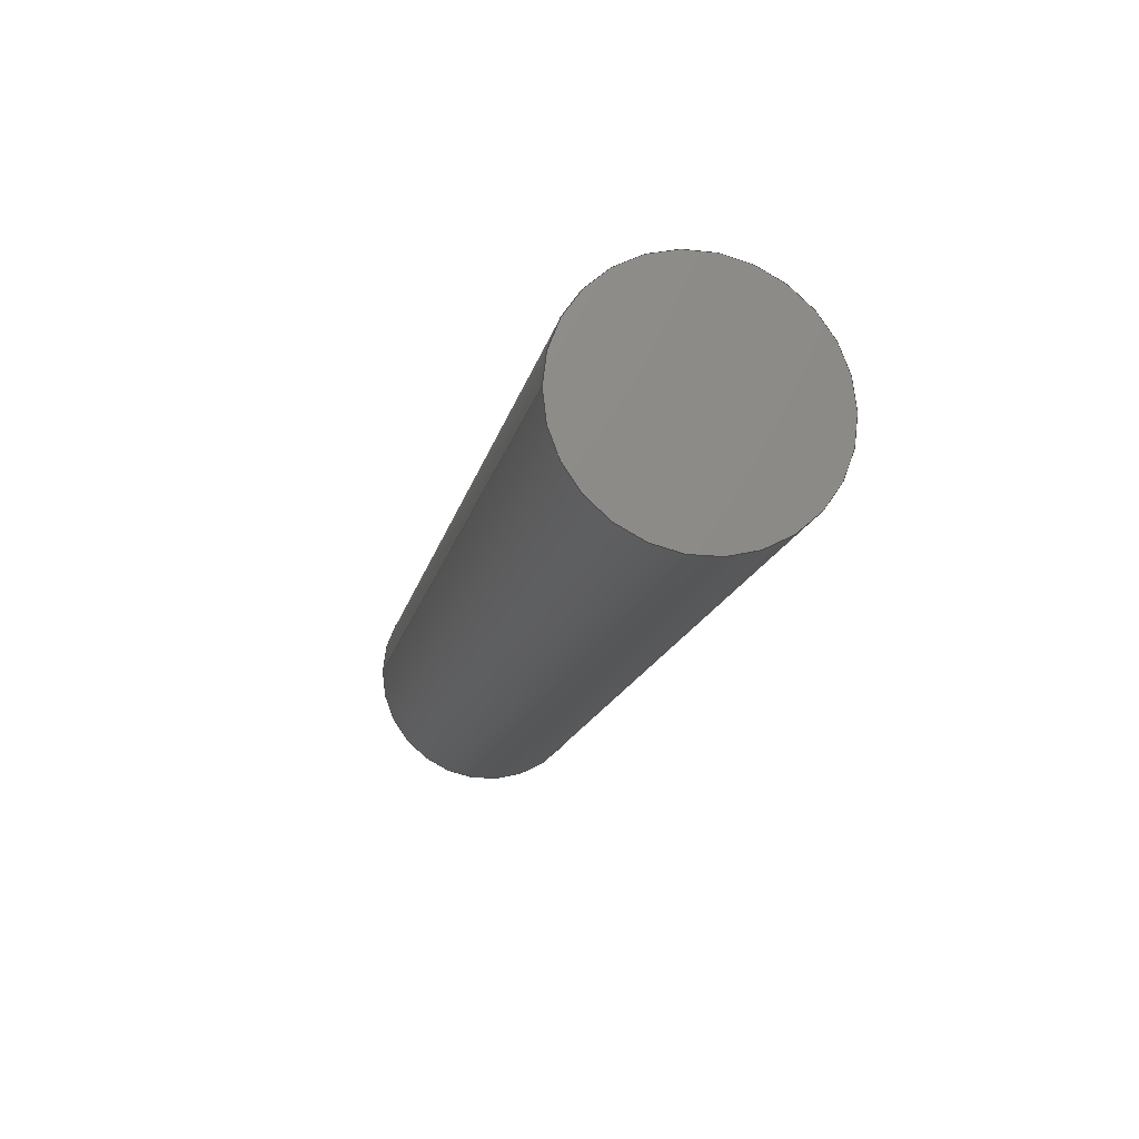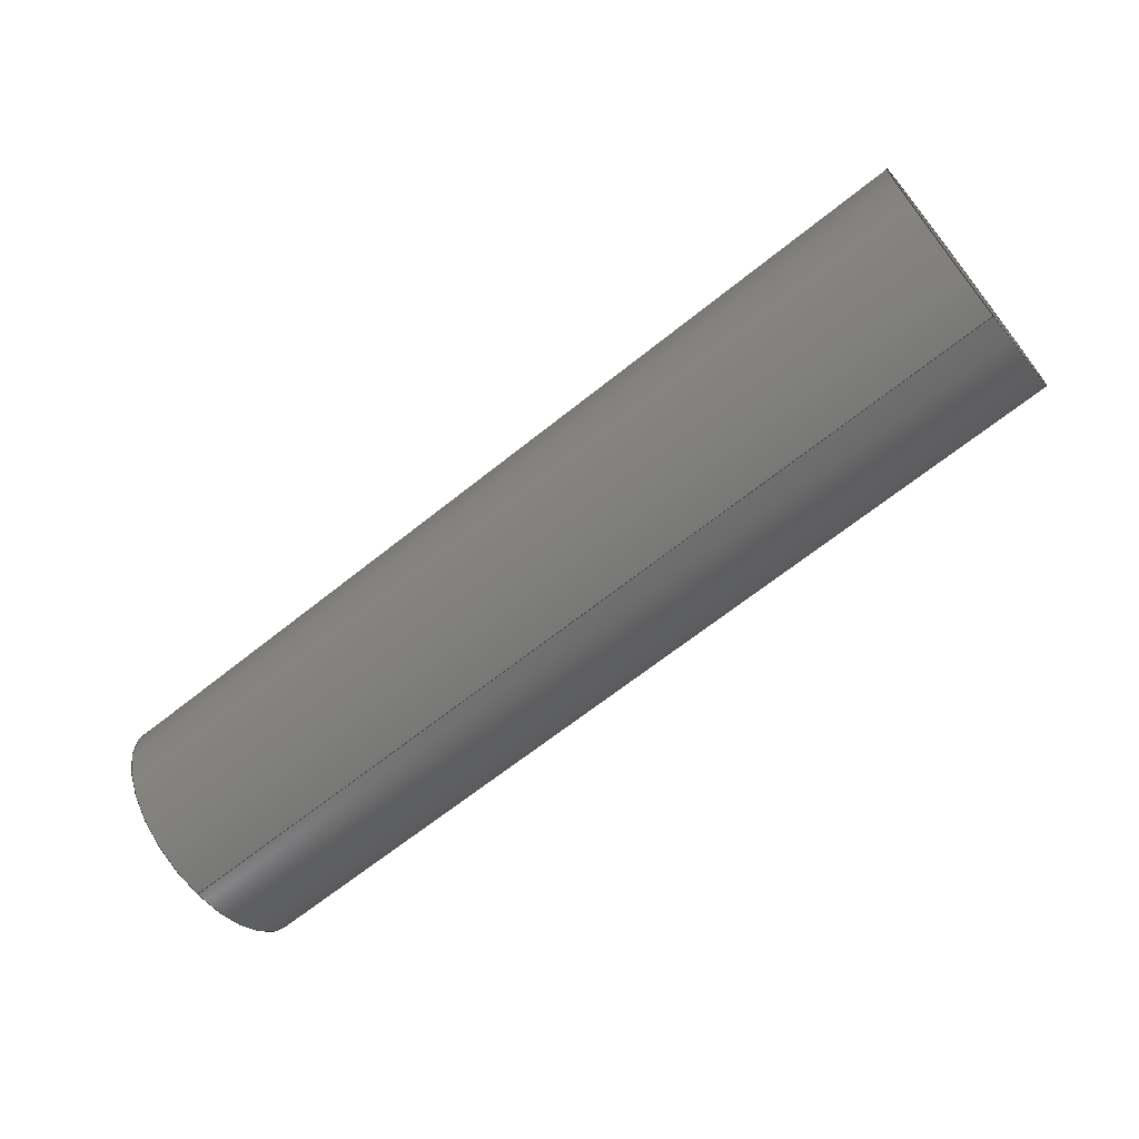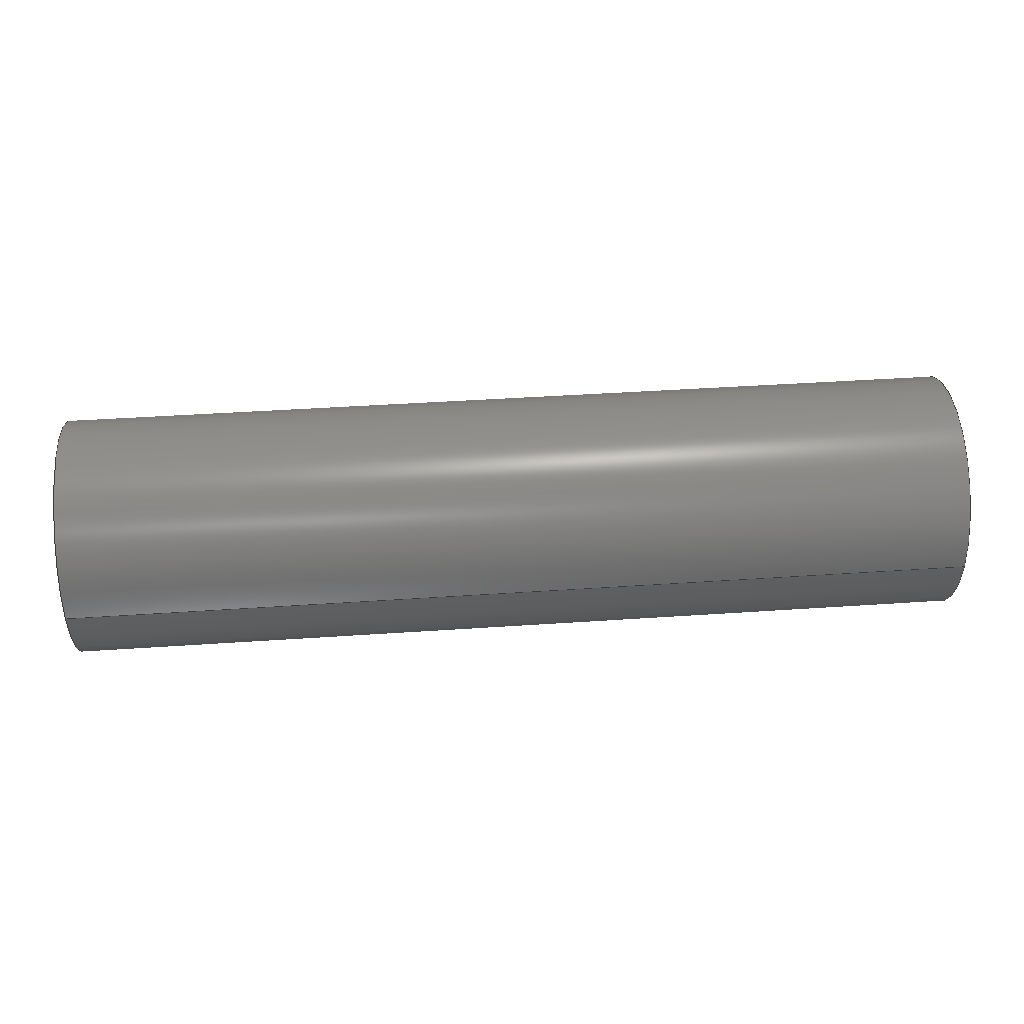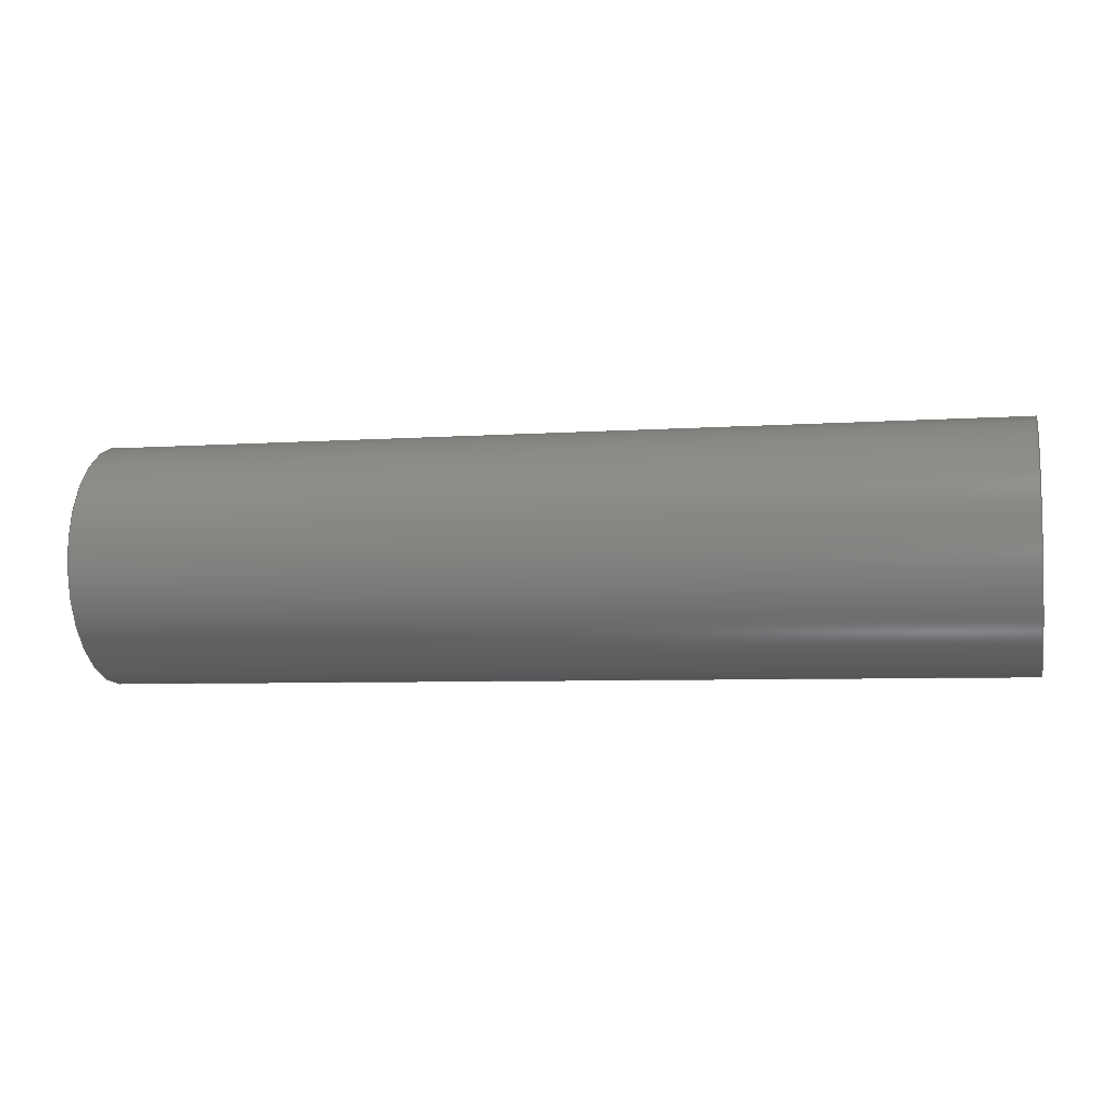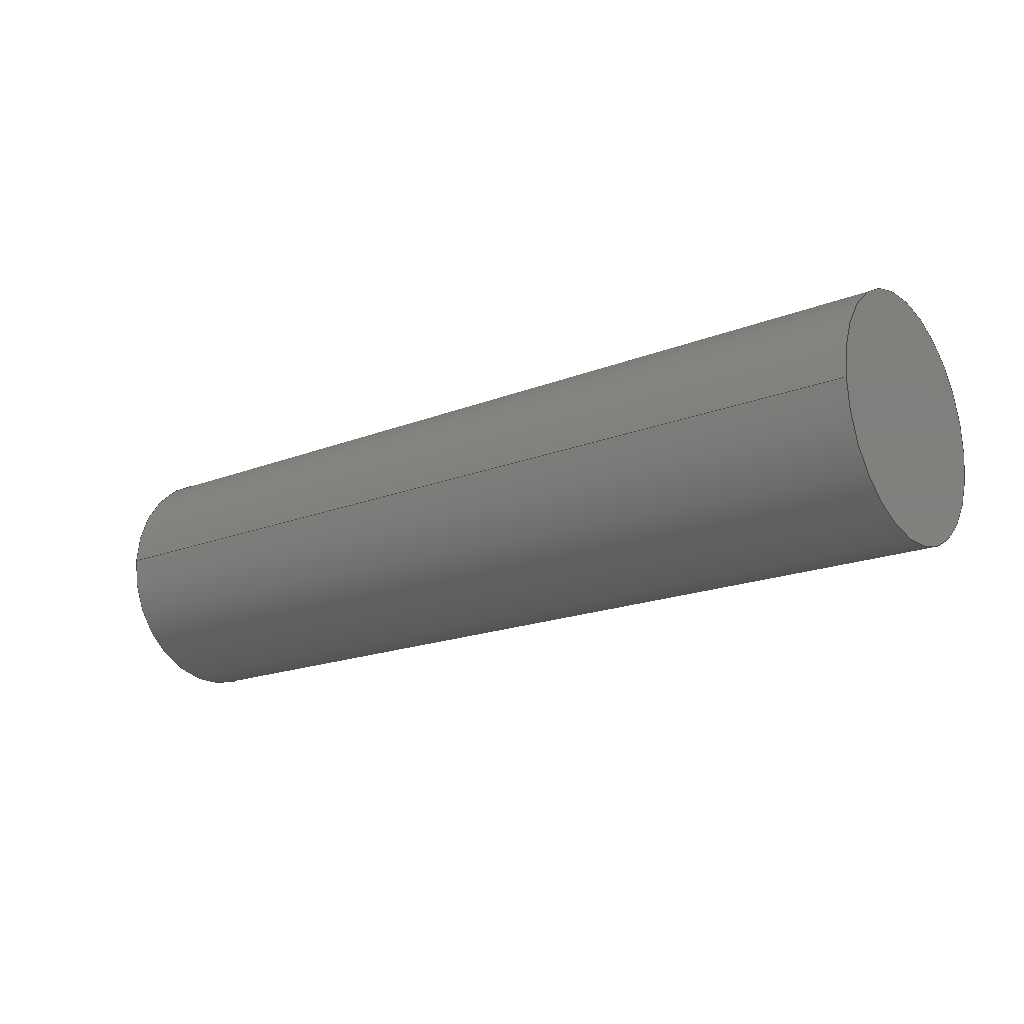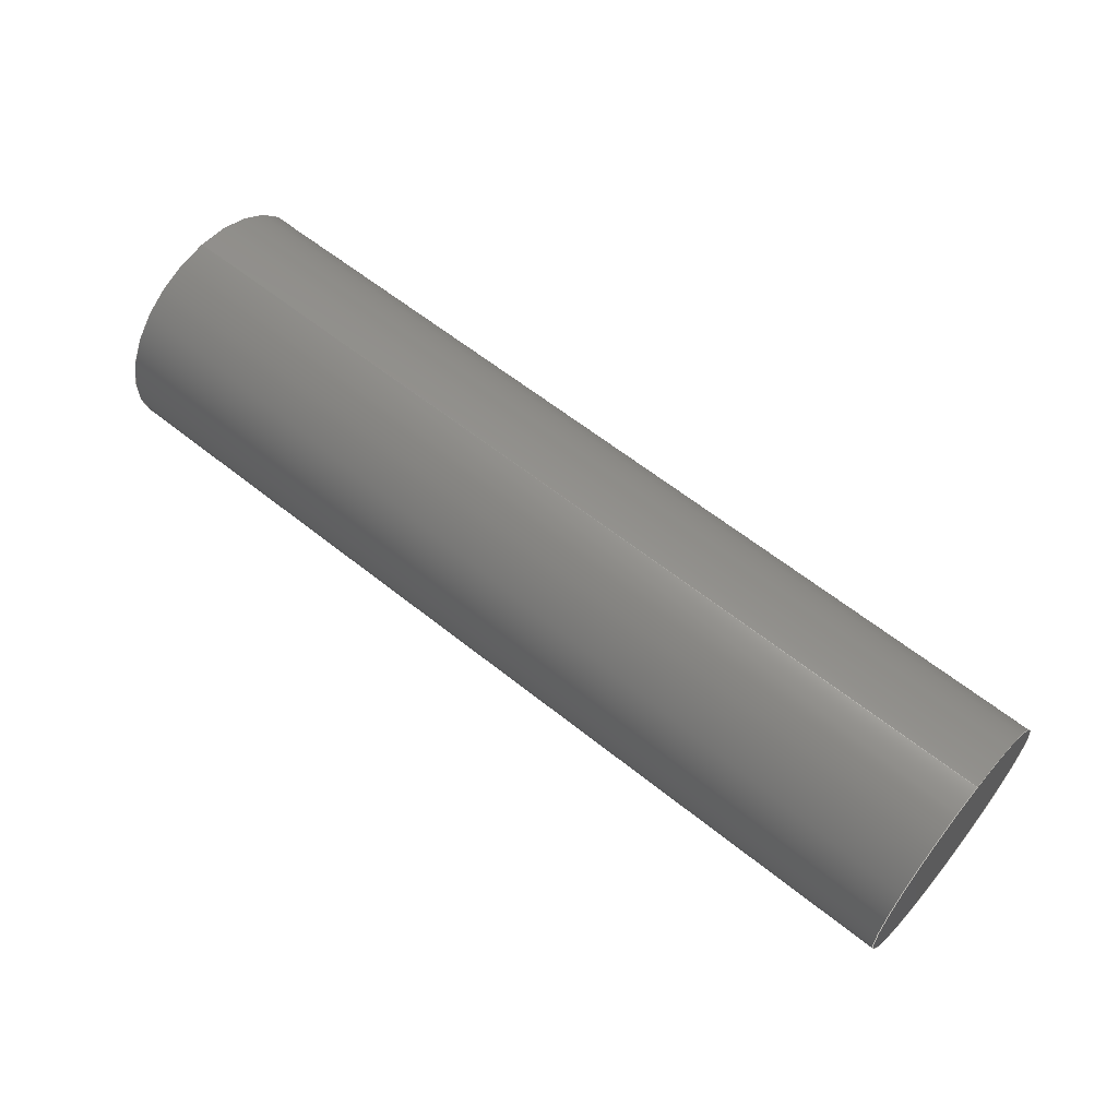
<metadata>
{"format":"step","ext":"step","renderer":"f3d","projection":"perspective","resolution":1024,"background":"white","views":[{"elev":-16.3,"azim":-102.4,"up":"+Y"},{"elev":-66.2,"azim":38.8,"up":"+Z"},{"elev":42.3,"azim":175.3,"up":"+Y"},{"elev":-5.6,"azim":12.3,"up":"+Z"},{"elev":-18.1,"azim":-142.4,"up":"+Y"},{"elev":60.7,"azim":-140.7,"up":"+Z"}]}
</metadata>
<code>
ISO-10303-21;
DATA;
#1 = FACE_OUTER_BOUND ( 'NONE', #110, .T. ) ;
#2 = DIRECTION ( 'NONE',  ( 1, 0, 0 ) ) ;
#3 = PRESENTATION_LAYER_ASSIGNMENT (  '', '', ( #57 ) ) ;
#4 = DIRECTION ( 'NONE',  ( 0, 0, -1 ) ) ;
#5 = EDGE_LOOP ( 'NONE', ( #92, #73, #37, #42 ) ) ;
#6 = ORIENTED_EDGE ( 'NONE', *, *, #112, .T. ) ;
#7 = DIRECTION ( 'NONE',  ( 1, 0, 0 ) ) ;
#8 = VERTEX_POINT ( 'NONE', #104 ) ;
#9 = PRODUCT_CONTEXT ( 'NONE', #60, 'mechanical' ) ;
#10 = CARTESIAN_POINT ( 'NONE',  ( 22.67, -3.187e-17, -2.924e-17 ) ) ;
#11 = AXIS2_PLACEMENT_3D ( 'NONE', #97, #98, #107 ) ;
#12 = ADVANCED_FACE ( 'NONE', ( #16 ), #28, .T. ) ;
#13 =( NAMED_UNIT ( * ) PLANE_ANGLE_UNIT ( ) SI_UNIT ( $, .RADIAN. ) );
#14 = VERTEX_POINT ( 'NONE', #63 ) ;
#15 = AXIS2_PLACEMENT_3D ( 'NONE', #26, #61, #7 ) ;
#16 = FACE_OUTER_BOUND ( 'NONE', #5, .T. ) ;
#17 = ORIENTED_EDGE ( 'NONE', *, *, #71, .T. ) ;
#18 = EDGE_CURVE ( 'NONE', #14, #79, #122, .T. ) ;
#19 = CLOSED_SHELL ( 'NONE', ( #95, #89, #74, #12 ) ) ;
#20 = CARTESIAN_POINT ( 'NONE',  ( -5.667, 4.274e-16, -3.75 ) ) ;
#21 = CYLINDRICAL_SURFACE ( 'NONE', #119, 3.75 ) ;
#22 =( NAMED_UNIT ( * ) PLANE_ANGLE_UNIT ( ) SI_UNIT ( $, .RADIAN. ) );
#23 = DIRECTION ( 'NONE',  ( -1, 0, 0 ) ) ;
#24 = ORIENTED_EDGE ( 'NONE', *, *, #113, .F. ) ;
#25 = AXIS2_PLACEMENT_3D ( 'NONE', #87, #49, #108 ) ;
#26 = CARTESIAN_POINT ( 'NONE',  ( 0, 0, 0 ) ) ;
#27 = APPLICATION_PROTOCOL_DEFINITION ( 'draft international standard', 'automotive_design', 1998, #60 ) ;
#28 = CYLINDRICAL_SURFACE ( 'NONE', #90, 3.75 ) ;
#29 =( LENGTH_UNIT ( ) NAMED_UNIT ( * ) SI_UNIT ( .MILLI., .METRE. ) );
#30 = COLOUR_RGB ( '',0.7922, 0.8196, 0.9333 ) ;
#31 = DIRECTION ( 'NONE',  ( 0, 0, 1 ) ) ;
#32 = CARTESIAN_POINT ( 'NONE',  ( 22.67, -3.187e-17, 3.75 ) ) ;
#33 = CARTESIAN_POINT ( 'NONE',  ( 22.67, -3.187e-17, -2.924e-17 ) ) ;
#34 = CARTESIAN_POINT ( 'NONE',  ( -5.667, -3.187e-17, -2.924e-17 ) ) ;
#35 = ADVANCED_BREP_SHAPE_REPRESENTATION ( 'body-front-pins-x2', ( #59, #15 ), #115 ) ;
#36 = VECTOR ( 'NONE', #105, 1000 ) ;
#37 = ORIENTED_EDGE ( 'NONE', *, *, #65, .T. ) ;
#38 = PRESENTATION_STYLE_ASSIGNMENT (( #46 ) ) ;
#39 = CIRCLE ( 'NONE', #125, 3.75 ) ;
#40 = DIRECTION ( 'NONE',  ( 0, 1, 0 ) ) ;
#41 = ORIENTED_EDGE ( 'NONE', *, *, #113, .T. ) ;
#42 = ORIENTED_EDGE ( 'NONE', *, *, #117, .F. ) ;
#43 = VECTOR ( 'NONE', #23, 1000 ) ;
#44 = CARTESIAN_POINT ( 'NONE',  ( 22.67, 4.274e-16, -3.75 ) ) ;
#45 = PRODUCT_RELATED_PRODUCT_CATEGORY ( 'part', '', ( #102 ) ) ;
#46 = SURFACE_STYLE_USAGE ( .BOTH. , #86 ) ;
#47 = AXIS2_PLACEMENT_3D ( 'NONE', #88, #2, #40 ) ;
#48 = PRODUCT_DEFINITION_FORMATION_WITH_SPECIFIED_SOURCE ( 'ANY', '', #102, .NOT_KNOWN. ) ;
#49 = DIRECTION ( 'NONE',  ( 1, 0, 0 ) ) ;
#50 = FACE_OUTER_BOUND ( 'NONE', #114, .T. ) ;
#51 = PRODUCT_DEFINITION ( 'UNKNOWN', '', #48, #83 ) ;
#52 = ORIENTED_EDGE ( 'NONE', *, *, #18, .F. ) ;
#53 = ORIENTED_EDGE ( 'NONE', *, *, #71, .F. ) ;
#54 = SURFACE_STYLE_FILL_AREA ( #94 ) ;
#55 = PLANE ( 'NONE',  #78 ) ;
#56 = FILL_AREA_STYLE_COLOUR ( '', #30 ) ;
#57 = STYLED_ITEM ( 'NONE', ( #38 ), #59 ) ;
#58 = DIRECTION ( 'NONE',  ( 0, 1, 0 ) ) ;
#59 = MANIFOLD_SOLID_BREP ( 'NONE', #19 ) ;
#60 = APPLICATION_CONTEXT ( 'automotive_design' ) ;
#61 = DIRECTION ( 'NONE',  ( 0, 0, 1 ) ) ;
#62 = APPLICATION_PROTOCOL_DEFINITION ( 'draft international standard', 'automotive_design', 1998, #64 ) ;
#63 = CARTESIAN_POINT ( 'NONE',  ( 22.67, 4.274e-16, -3.75 ) ) ;
#64 = APPLICATION_CONTEXT ( 'automotive_design' ) ;
#65 = EDGE_CURVE ( 'NONE', #79, #8, #101, .T. ) ;
#66 = PLANE ( 'NONE',  #47 ) ;
#67 =( NAMED_UNIT ( * ) SI_UNIT ( $, .STERADIAN. ) SOLID_ANGLE_UNIT ( ) );
#68 =( LENGTH_UNIT ( ) NAMED_UNIT ( * ) SI_UNIT ( .MILLI., .METRE. ) );
#69 = CARTESIAN_POINT ( 'NONE',  ( 22.67, -3.187e-17, 3.75 ) ) ;
#70 = EDGE_LOOP ( 'NONE', ( #53, #93 ) ) ;
#71 = EDGE_CURVE ( 'NONE', #8, #79, #103, .T. ) ;
#72 = UNCERTAINTY_MEASURE_WITH_UNIT (LENGTH_MEASURE( 1e-05 ), #29, 'distance_accuracy_value', 'NONE');
#73 = ORIENTED_EDGE ( 'NONE', *, *, #18, .T. ) ;
#74 = ADVANCED_FACE ( 'NONE', ( #1 ), #21, .T. ) ;
#75 = CARTESIAN_POINT ( 'NONE',  ( 22.67, -3.187e-17, -2.924e-17 ) ) ;
#76 = FACE_OUTER_BOUND ( 'NONE', #70, .T. ) ;
#77 =( NAMED_UNIT ( * ) SI_UNIT ( $, .STERADIAN. ) SOLID_ANGLE_UNIT ( ) );
#78 = AXIS2_PLACEMENT_3D ( 'NONE', #34, #118, #58 ) ;
#79 = VERTEX_POINT ( 'NONE', #20 ) ;
#80 = VERTEX_POINT ( 'NONE', #32 ) ;
#81 = PRODUCT_DEFINITION_SHAPE ( 'NONE', 'NONE',  #51 ) ;
#82 = MECHANICAL_DESIGN_GEOMETRIC_PRESENTATION_REPRESENTATION (  '', ( #57 ), #106 ) ;
#83 = PRODUCT_DEFINITION_CONTEXT ( 'detailed design', #64, 'design' ) ;
#84 = SHAPE_DEFINITION_REPRESENTATION ( #81, #35 ) ;
#85 = DIRECTION ( 'NONE',  ( -1, 0, 0 ) ) ;
#86 = SURFACE_SIDE_STYLE ('',( #54 ) ) ;
#87 = CARTESIAN_POINT ( 'NONE',  ( -5.667, -3.187e-17, -2.924e-17 ) ) ;
#88 = CARTESIAN_POINT ( 'NONE',  ( 22.67, -3.187e-17, -2.924e-17 ) ) ;
#89 = ADVANCED_FACE ( 'NONE', ( #50 ), #66, .T. ) ;
#90 = AXIS2_PLACEMENT_3D ( 'NONE', #10, #85, #123 ) ;
#91 = DIRECTION ( 'NONE',  ( 0, 0, -1 ) ) ;
#92 = ORIENTED_EDGE ( 'NONE', *, *, #112, .F. ) ;
#93 = ORIENTED_EDGE ( 'NONE', *, *, #65, .F. ) ;
#94 = FILL_AREA_STYLE ('',( #56 ) ) ;
#95 = ADVANCED_FACE ( 'NONE', ( #76 ), #55, .F. ) ;
#96 = CIRCLE ( 'NONE', #111, 3.75 ) ;
#97 = CARTESIAN_POINT ( 'NONE',  ( -5.667, -3.187e-17, -2.924e-17 ) ) ;
#98 = DIRECTION ( 'NONE',  ( 1, 0, 0 ) ) ;
#99 = DIRECTION ( 'NONE',  ( 1, 0, 0 ) ) ;
#100 = DIRECTION ( 'NONE',  ( 1, 0, 0 ) ) ;
#101 = CIRCLE ( 'NONE', #11, 3.75 ) ;
#102 = PRODUCT ( 'body-front-pins-x2', 'body-front-pins-x2', '', ( #9 ) ) ;
#103 = CIRCLE ( 'NONE', #25, 3.75 ) ;
#104 = CARTESIAN_POINT ( 'NONE',  ( -5.667, -3.187e-17, 3.75 ) ) ;
#105 = DIRECTION ( 'NONE',  ( -1, 0, 0 ) ) ;
#106 =( GEOMETRIC_REPRESENTATION_CONTEXT ( 3 ) GLOBAL_UNCERTAINTY_ASSIGNED_CONTEXT ( ( #72 ) ) GLOBAL_UNIT_ASSIGNED_CONTEXT ( ( #29, #13, #67 ) ) REPRESENTATION_CONTEXT ( 'NONE', 'WORKASPACE' ) );
#107 = DIRECTION ( 'NONE',  ( 0, 0, -1 ) ) ;
#108 = DIRECTION ( 'NONE',  ( 0, 0, -1 ) ) ;
#109 = LINE ( 'NONE', #69, #43 ) ;
#110 = EDGE_LOOP ( 'NONE', ( #52, #24, #121, #17 ) ) ;
#111 = AXIS2_PLACEMENT_3D ( 'NONE', #120, #100, #91 ) ;
#112 = EDGE_CURVE ( 'NONE', #14, #80, #96, .T. ) ;
#113 = EDGE_CURVE ( 'NONE', #80, #14, #39, .T. ) ;
#114 = EDGE_LOOP ( 'NONE', ( #41, #6 ) ) ;
#115 =( GEOMETRIC_REPRESENTATION_CONTEXT ( 3 ) GLOBAL_UNCERTAINTY_ASSIGNED_CONTEXT ( ( #124 ) ) GLOBAL_UNIT_ASSIGNED_CONTEXT ( ( #68, #22, #77 ) ) REPRESENTATION_CONTEXT ( 'NONE', 'WORKASPACE' ) );
#116 = DIRECTION ( 'NONE',  ( -1, 0, 0 ) ) ;
#117 = EDGE_CURVE ( 'NONE', #80, #8, #109, .T. ) ;
#118 = DIRECTION ( 'NONE',  ( 1, 0, 0 ) ) ;
#119 = AXIS2_PLACEMENT_3D ( 'NONE', #75, #116, #31 ) ;
#120 = CARTESIAN_POINT ( 'NONE',  ( 22.67, -3.187e-17, -2.924e-17 ) ) ;
#121 = ORIENTED_EDGE ( 'NONE', *, *, #117, .T. ) ;
#122 = LINE ( 'NONE', #44, #36 ) ;
#123 = DIRECTION ( 'NONE',  ( 0, 0, 1 ) ) ;
#124 = UNCERTAINTY_MEASURE_WITH_UNIT (LENGTH_MEASURE( 1e-05 ), #68, 'distance_accuracy_value', 'NONE');
#125 = AXIS2_PLACEMENT_3D ( 'NONE', #33, #99, #4 ) ;
ENDSEC;
END-ISO-10303-21;

</code>
